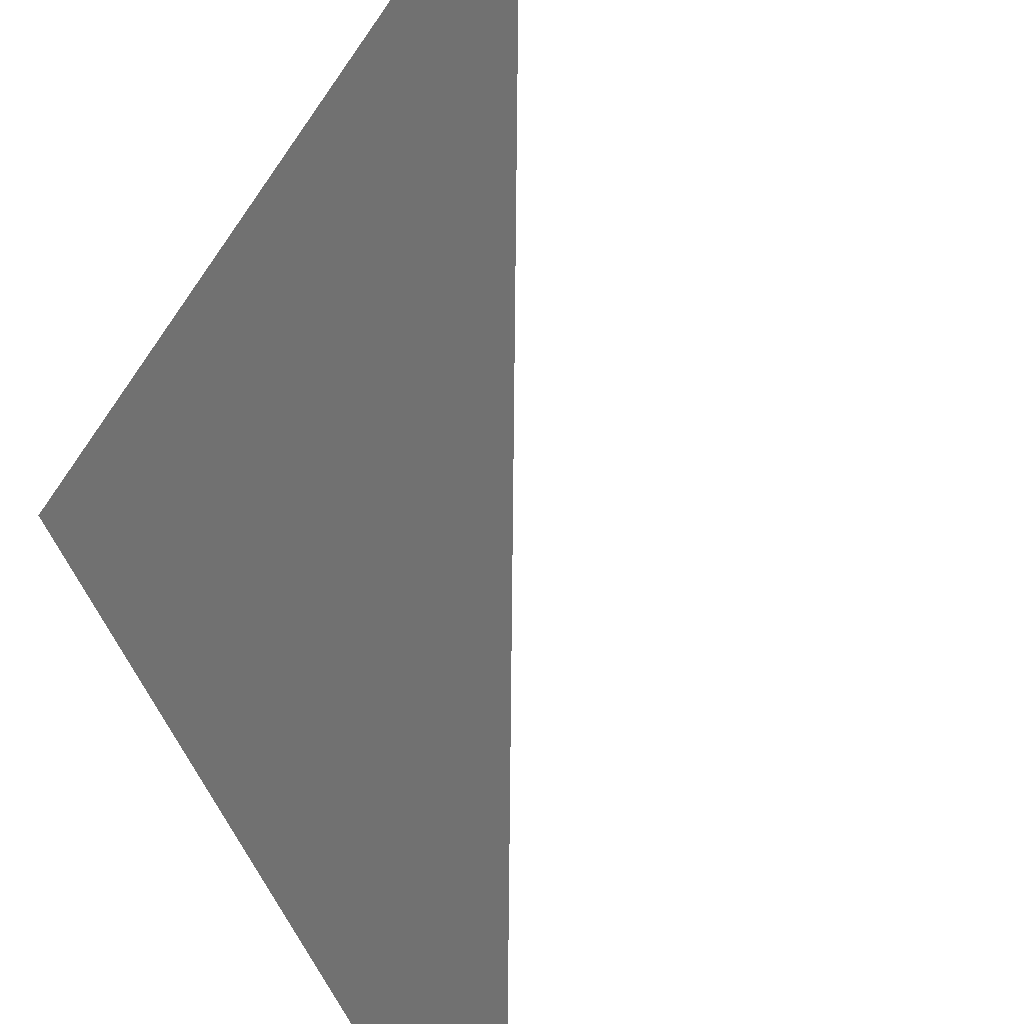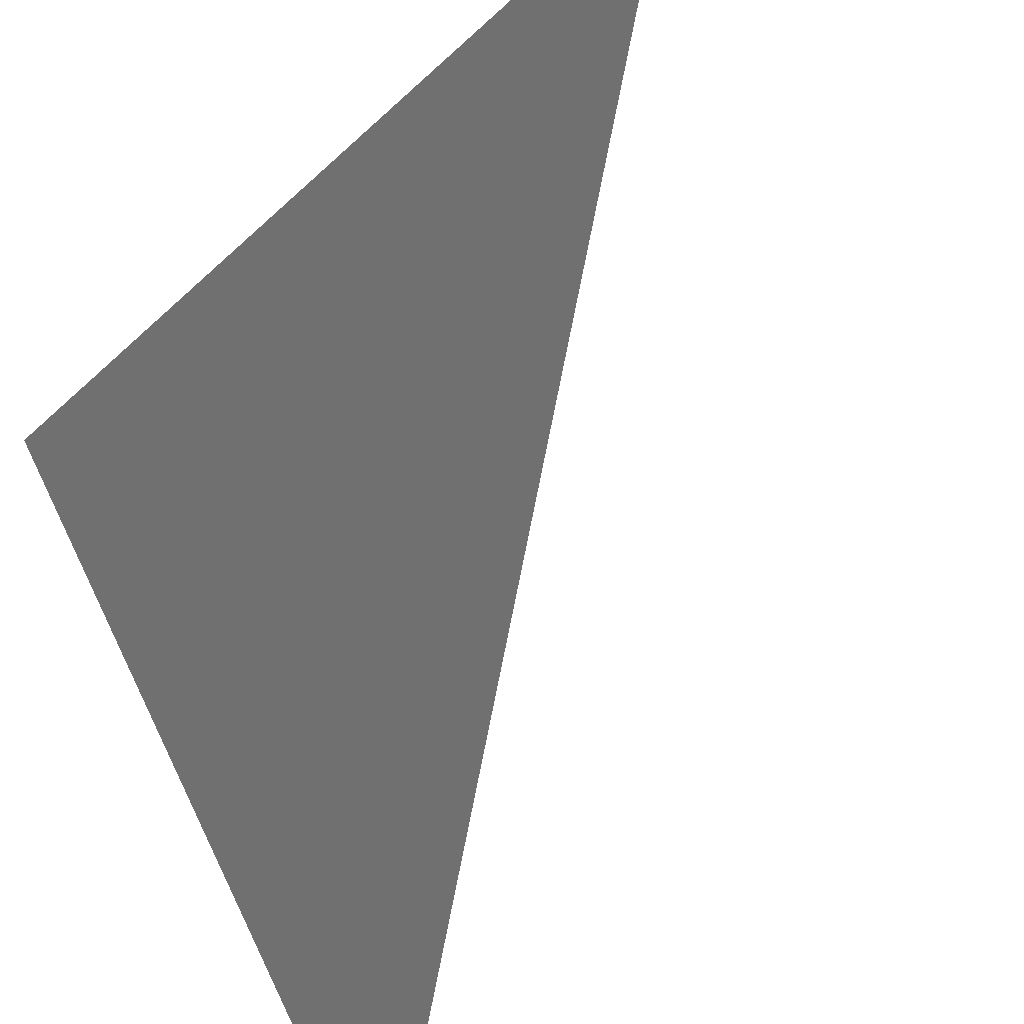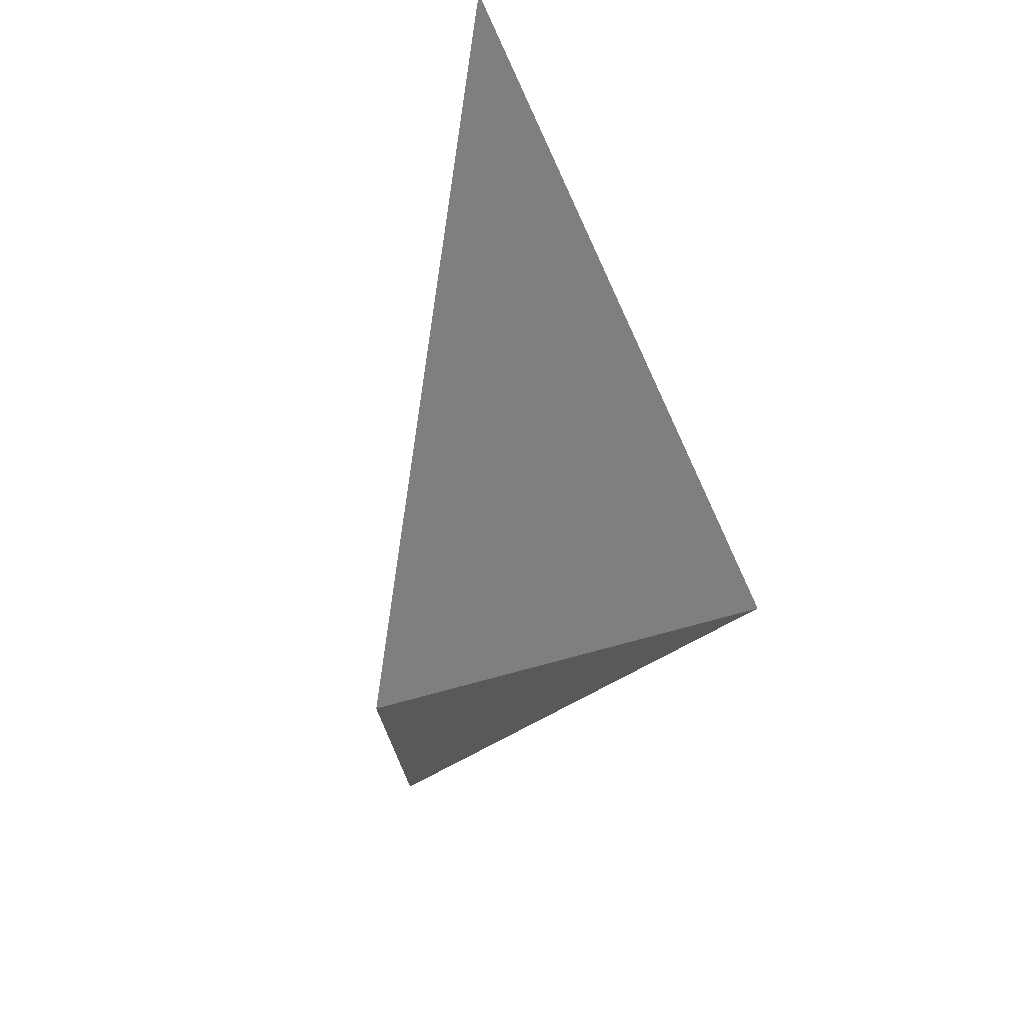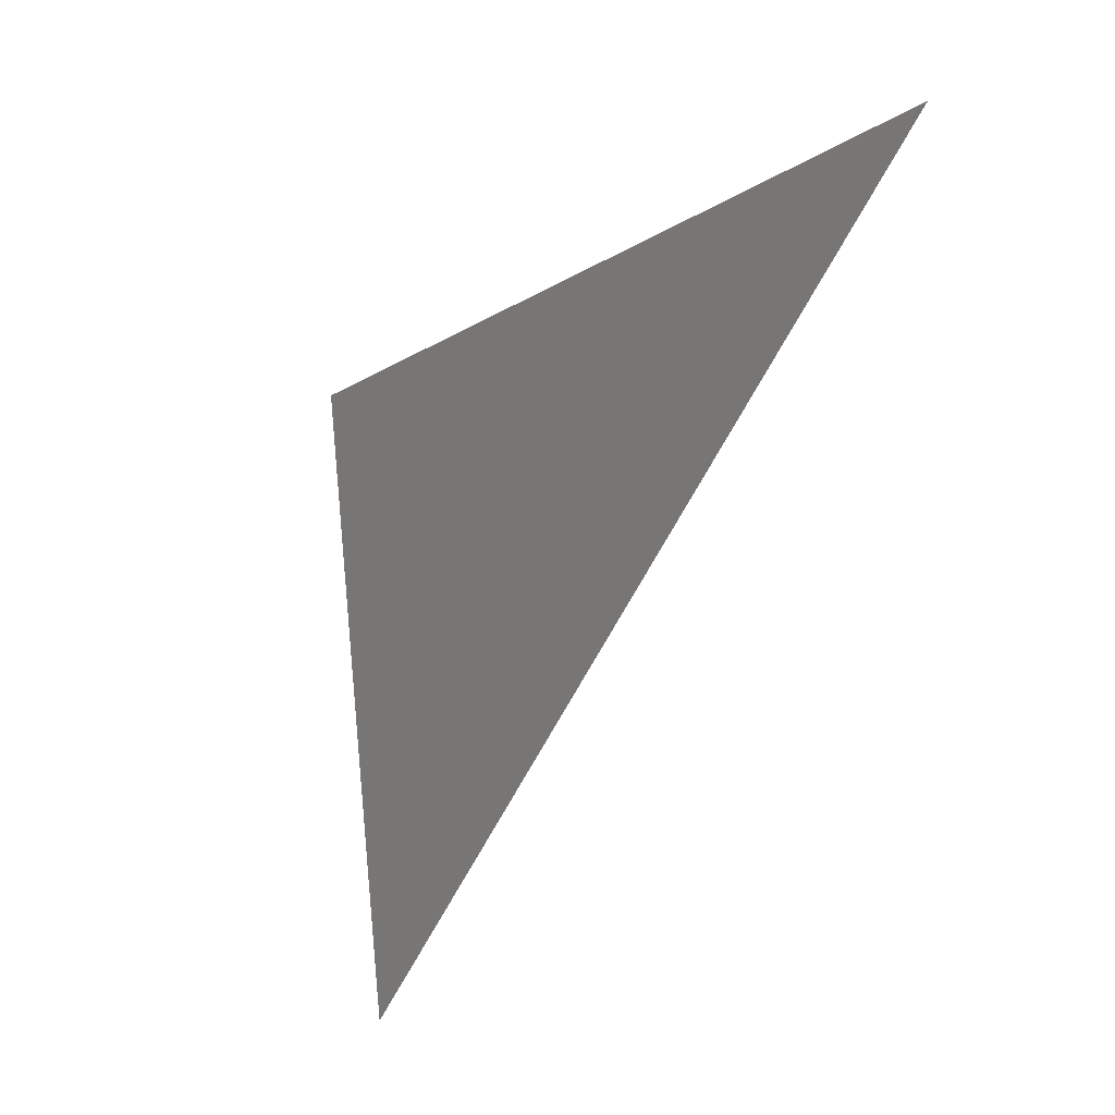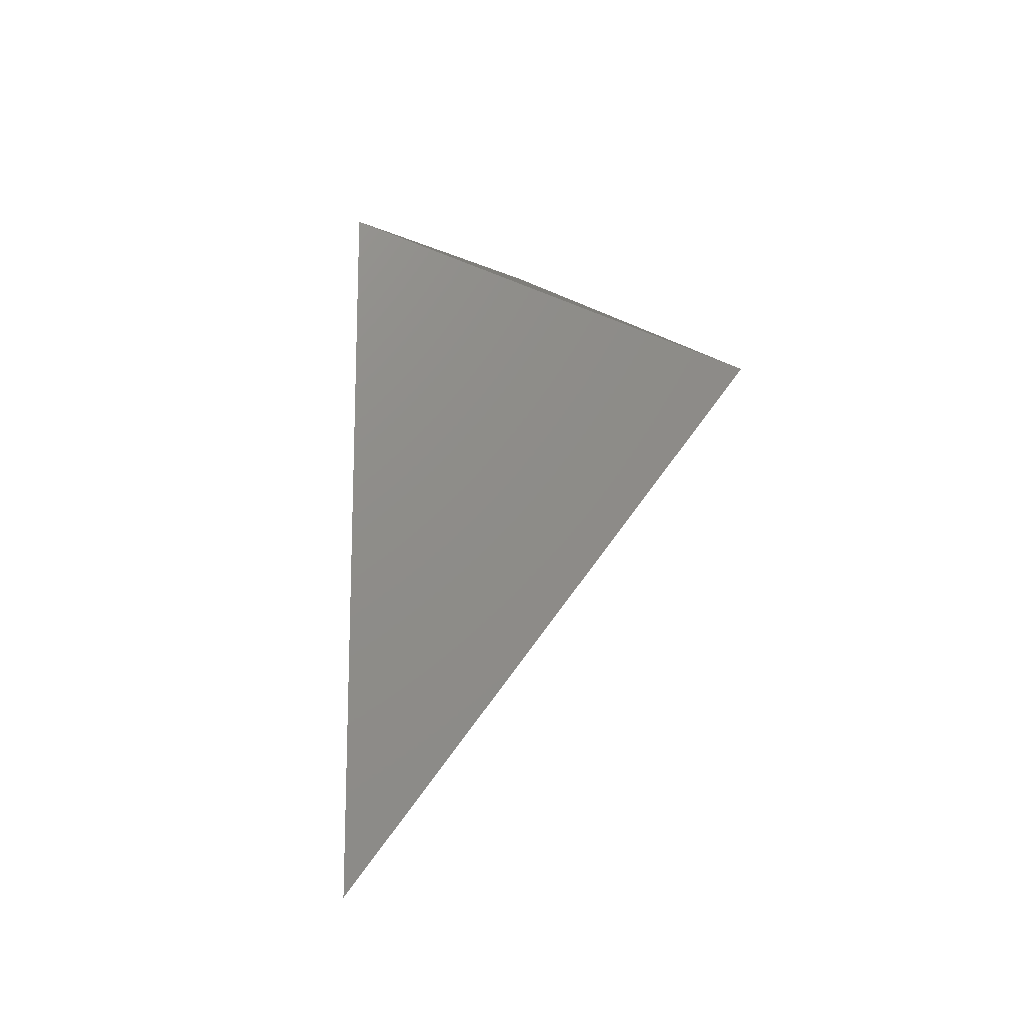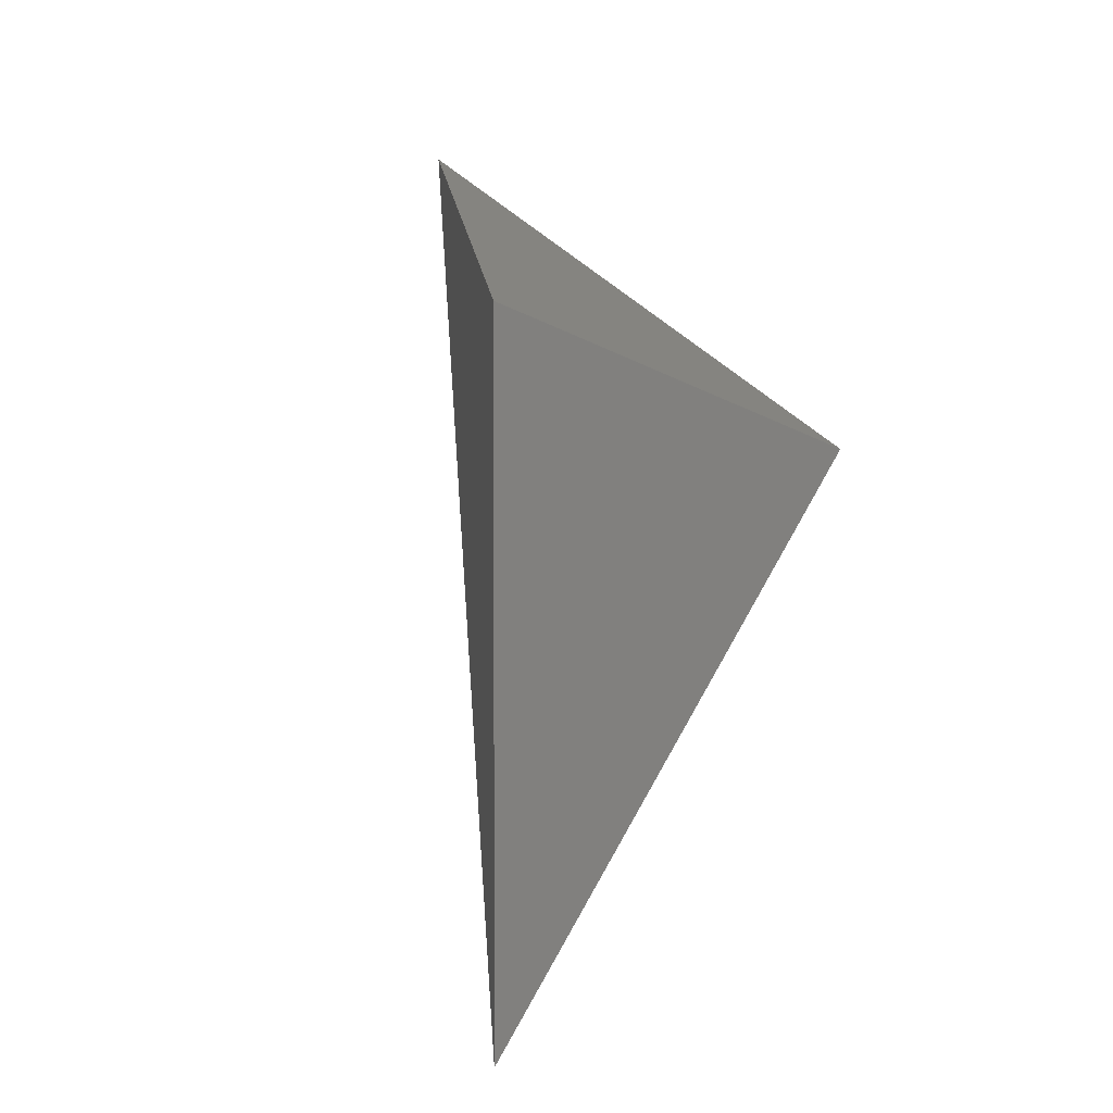
<metadata>
{"format":"stl","ext":"stl","renderer":"f3d","projection":"perspective","resolution":1024,"background":"white","views":[{"elev":-52.2,"azim":147.7,"up":"+Y"},{"elev":-45.8,"azim":137.4,"up":"+Y"},{"elev":76.3,"azim":130.5,"up":"+Z"},{"elev":-14.6,"azim":-118.0,"up":"+Z"},{"elev":-17.1,"azim":136.6,"up":"+Z"},{"elev":2.4,"azim":114.5,"up":"+Z"}]}
</metadata>
<code>
# stl→obj: 12 verts, 40 faces
v -0.001841 0.204 -0.329
v -0.0006786 0.2048 -0.3294
v -0.001143 0.2059 -0.3301
v 1.258e-17 0.2052 -0.3297
v -0.001139 0.2045 -0.3301
v -3.807e-17 0.2052 -0.332
v 6.878e-18 0.2052 -0.332
v -3.794e-17 0.2052 -0.332
v -1.388e-17 0.2052 -0.332
v 9.541e-18 0.2052 -0.332
v -2.014e-17 0.2052 -0.332
v 1.128e-17 0.2052 -0.332
f 1 2 3
f 1 2 2
f 4 2 3
f 4 2 2
f 4 4 3
f 4 4 2
f 1 5 3
f 1 5 2
f 6 6 3
f 3 5 6
f 6 5 2
f 4 3 6
f 6 4 7
f 7 4 2
f 8 9 8
f 8 9 2
f 10 11 8
f 10 11 2
f 10 12 8
f 10 12 2
f 8 8 8
f 8 8 2
f 6 6 8
f 6 6 2
f 6 8 8
f 6 8 2
f 6 8 8
f 6 8 2
f 6 6 8
f 6 6 2
f 6 8 8
f 6 8 2
f 6 8 8
f 6 8 2
f 6 6 8
f 6 6 2
f 6 12 8
f 6 12 2
f 6 12 8
f 6 12 2

</code>
